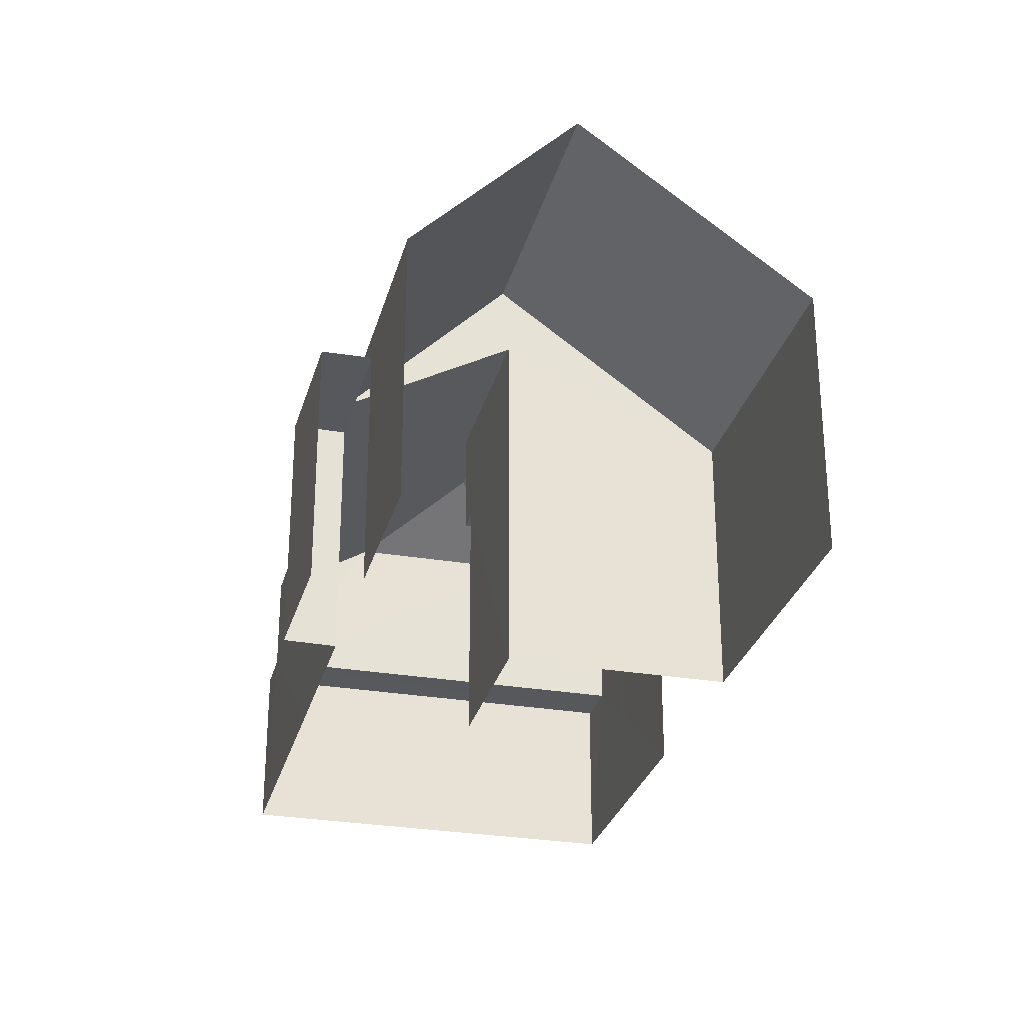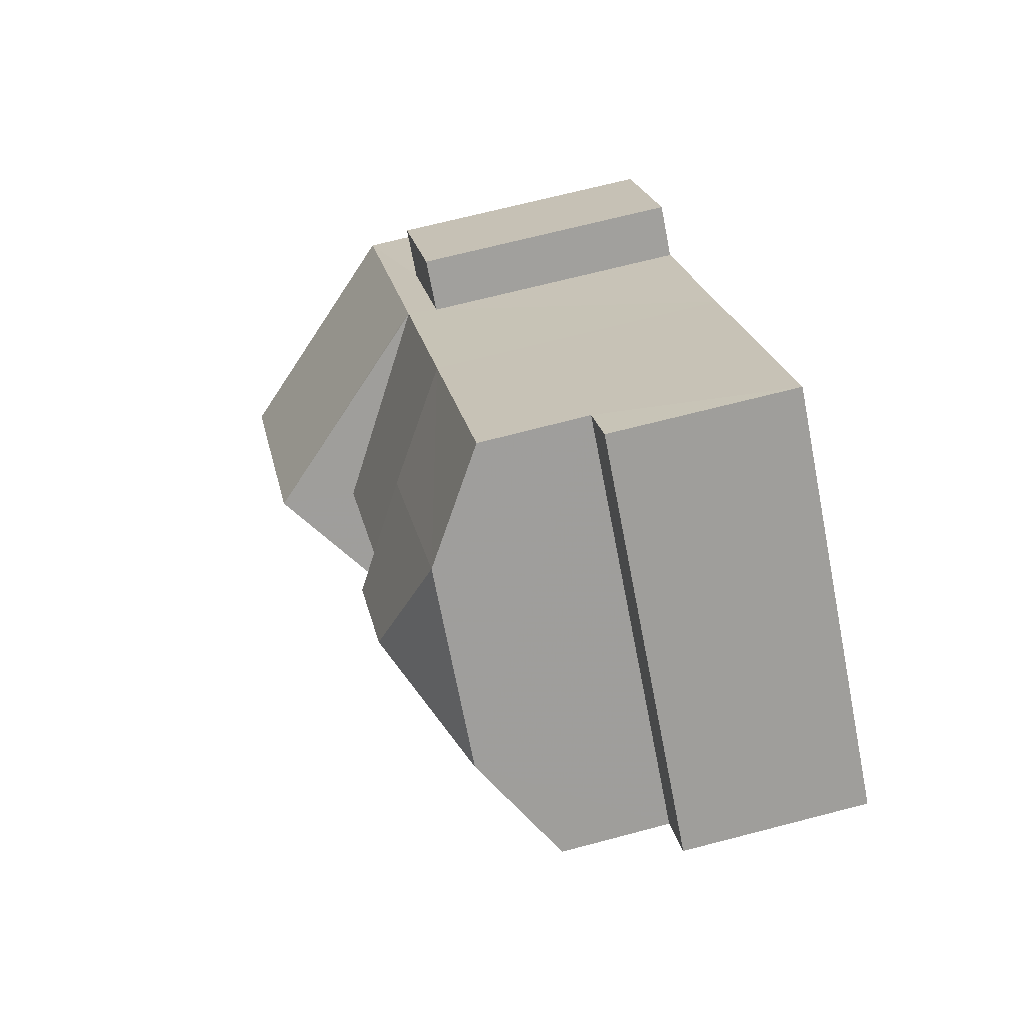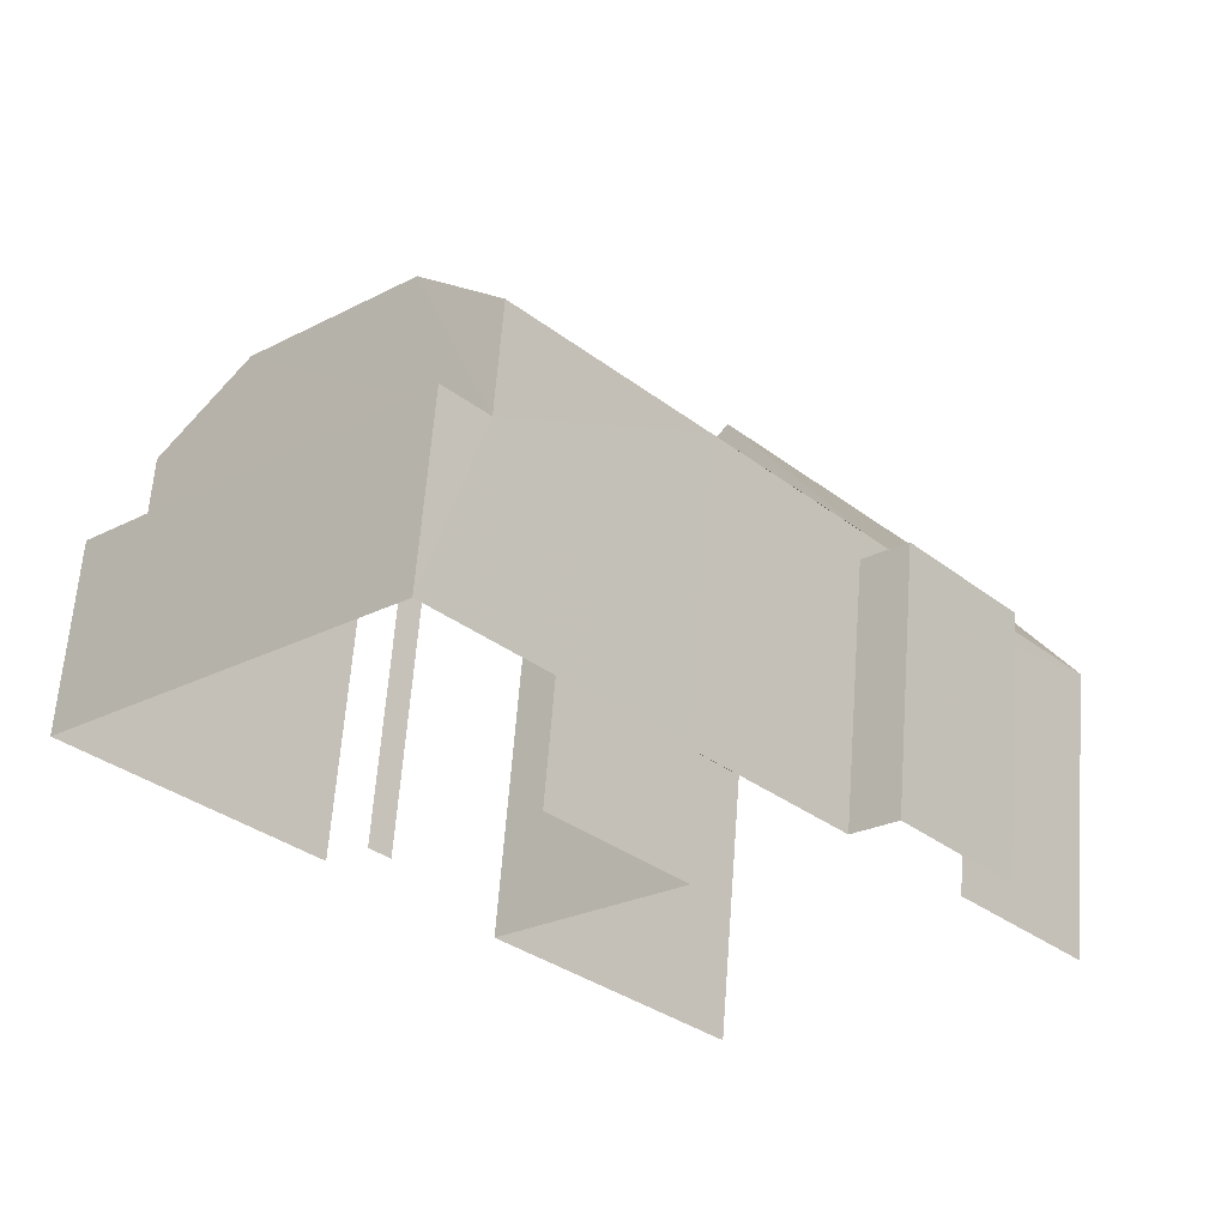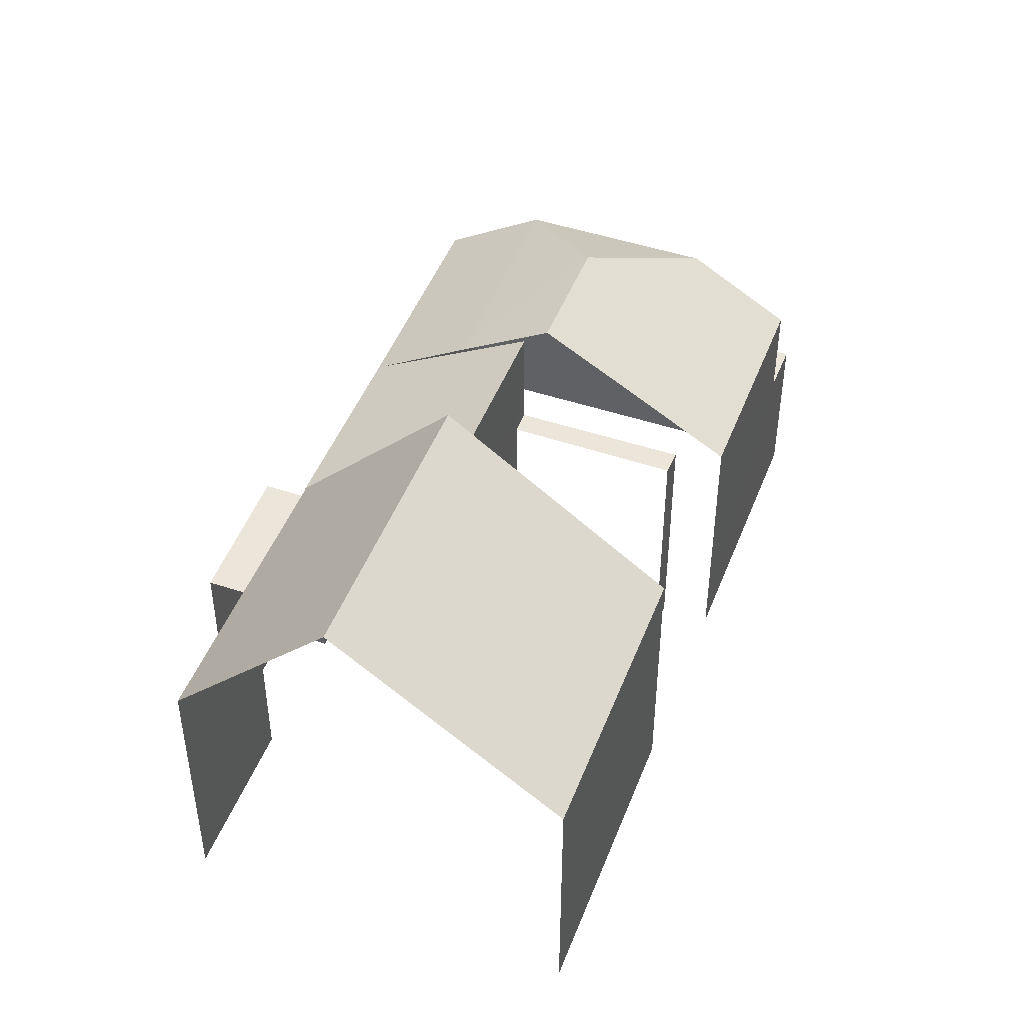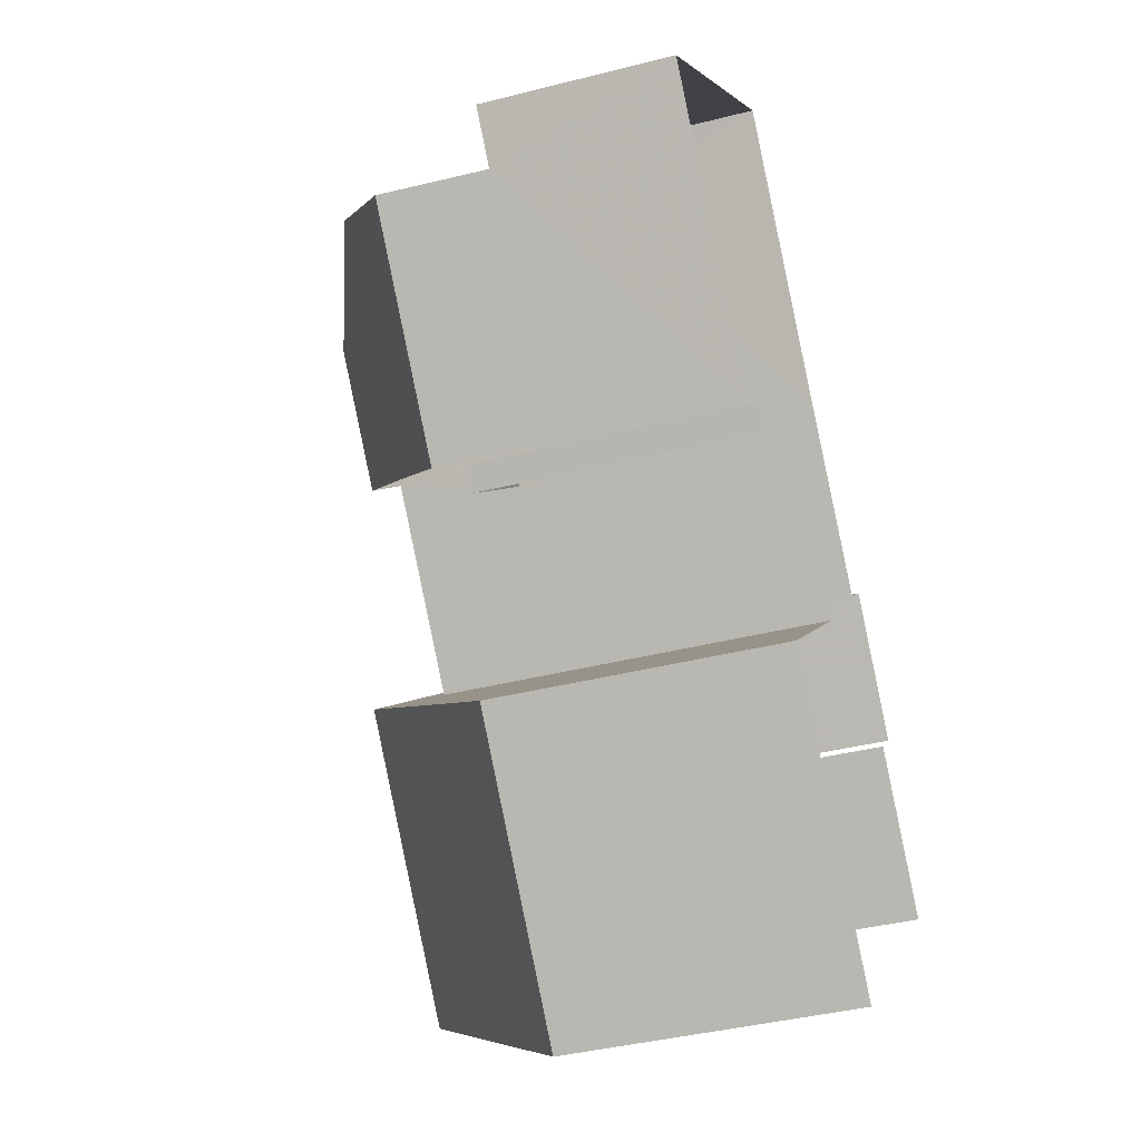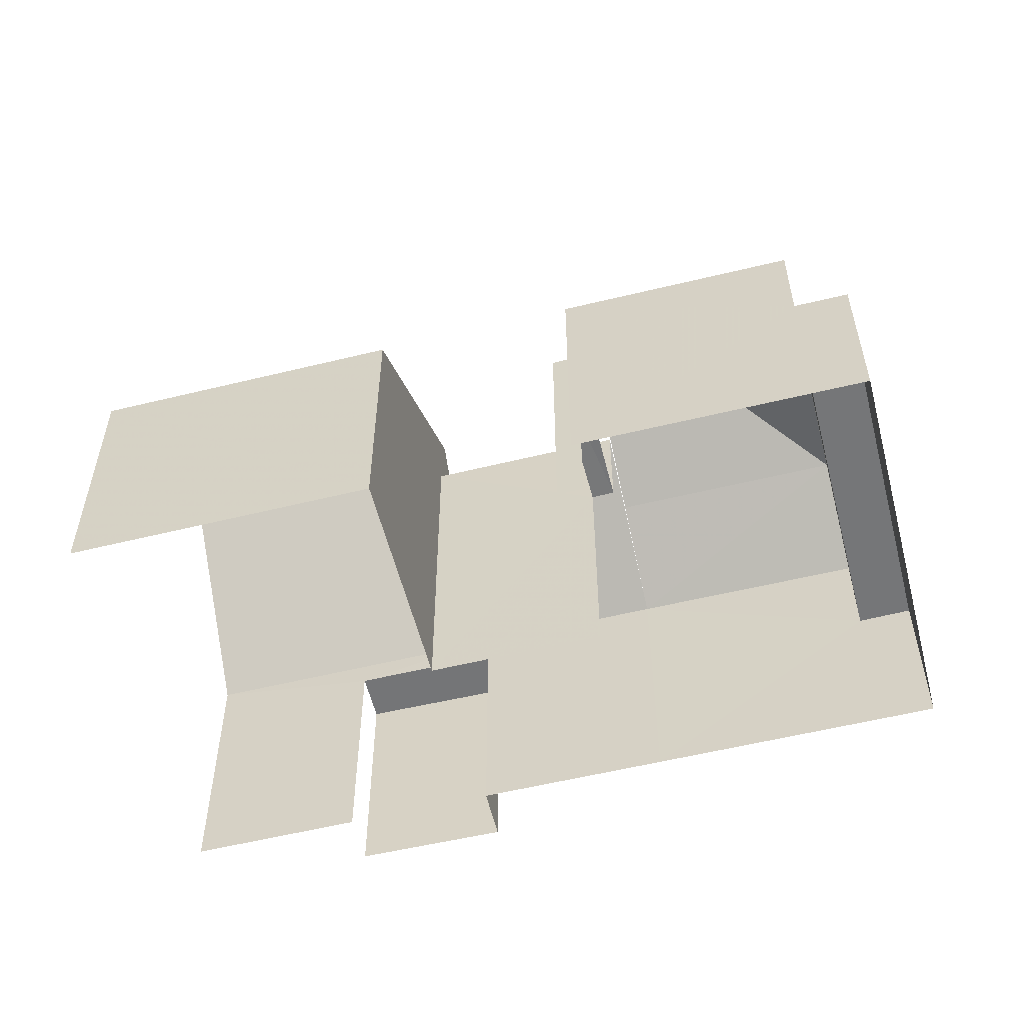
<metadata>
{"format":"obj","ext":"obj","renderer":"f3d","projection":"perspective","resolution":1024,"background":"white","views":[{"elev":-28.7,"azim":-56.7,"up":"+Z"},{"elev":68.0,"azim":75.2,"up":"+Y"},{"elev":62.5,"azim":-175.6,"up":"+Y"},{"elev":47.2,"azim":-21.9,"up":"+Z"},{"elev":-40.6,"azim":107.4,"up":"+Y"},{"elev":-56.7,"azim":61.8,"up":"+Z"}]}
</metadata>
<code>
v -2.202e+05 -1.24e+05 37.18
v -2.202e+05 -1.24e+05 37.18
v -2.202e+05 -1.24e+05 37.18
v -2.202e+05 -1.24e+05 37.18
v -2.202e+05 -1.24e+05 37.18
v -2.202e+05 -1.24e+05 37.18
v -2.202e+05 -1.24e+05 37.18
v -2.202e+05 -1.24e+05 37.18
v -2.202e+05 -1.24e+05 37.18
v -2.202e+05 -1.24e+05 37.18
v -2.202e+05 -1.24e+05 37.18
v -2.202e+05 -1.24e+05 37.18
v -2.202e+05 -1.24e+05 37.18
v -2.202e+05 -1.24e+05 37.18
v -2.202e+05 -1.24e+05 37.18
v -2.202e+05 -1.24e+05 44.25
v -2.202e+05 -1.24e+05 44.25
v -2.202e+05 -1.24e+05 45.41
v -2.202e+05 -1.24e+05 45.41
v -2.202e+05 -1.24e+05 42.96
v -2.202e+05 -1.24e+05 46.51
v -2.202e+05 -1.24e+05 42.96
v -2.202e+05 -1.24e+05 46.51
v -2.202e+05 -1.24e+05 42.96
v -2.202e+05 -1.24e+05 44.25
v -2.202e+05 -1.24e+05 44.25
v -2.202e+05 -1.24e+05 40.82
v -2.202e+05 -1.24e+05 40.82
v -2.202e+05 -1.24e+05 40.82
v -2.202e+05 -1.24e+05 40.82
v -2.202e+05 -1.24e+05 42.63
v -2.202e+05 -1.24e+05 42.63
v -2.202e+05 -1.24e+05 42.63
v -2.202e+05 -1.24e+05 42.63
v -2.202e+05 -1.24e+05 42.39
v -2.202e+05 -1.24e+05 42.39
v -2.202e+05 -1.24e+05 42.39
v -2.202e+05 -1.24e+05 42.39
v -2.202e+05 -1.24e+05 42.96
v -2.202e+05 -1.24e+05 42.96
v -2.202e+05 -1.24e+05 42.96
v -2.202e+05 -1.24e+05 44.99
v -2.202e+05 -1.24e+05 44.99
v -2.202e+05 -1.24e+05 42.96
v -2.202e+05 -1.24e+05 42.96
v -2.202e+05 -1.24e+05 42.96
f 1 2 3
f 4 5 6
f 2 7 8
f 9 10 5
f 9 4 11
f 12 8 13
f 14 9 3
f 9 15 10
f 14 15 9
f 14 8 12
f 3 2 8
f 5 4 9
f 14 3 8
f 9 11 32
f 34 9 32
f 41 43 26
f 4 6 33
f 31 33 16
f 16 43 31
f 19 26 43
f 45 33 6
f 19 43 16
f 45 16 33
f 35 37 13
f 8 35 13
f 7 2 20
f 20 39 21
f 20 2 39
f 16 17 18
f 19 16 18
f 20 21 22
f 22 23 24
f 22 21 23
f 18 17 25
f 18 25 26
f 19 18 26
f 27 28 29
f 27 30 28
f 31 32 33
f 31 34 32
f 35 36 37
f 35 38 36
f 23 39 40
f 23 21 39
f 24 41 22
f 42 43 24
f 43 41 24
f 16 44 17
f 16 45 44
f 25 41 26
f 25 46 41
f 4 32 11
f 4 33 32
f 44 45 30
f 45 6 30
f 30 5 28
f 30 6 5
f 14 12 36
f 38 14 36
f 1 3 40
f 40 42 23
f 23 42 24
f 3 42 40
f 36 12 13
f 37 36 13
f 3 34 42
f 42 34 43
f 3 9 34
f 43 34 31
f 20 35 7
f 7 35 8
f 20 22 35
f 15 14 38
f 27 41 46
f 38 22 41
f 35 22 38
f 10 15 27
f 10 27 29
f 15 38 41
f 15 41 27
f 28 5 10
f 29 28 10
f 39 2 1
f 40 39 1
f 44 30 17
f 30 27 17
f 17 27 25
f 27 46 25

</code>
